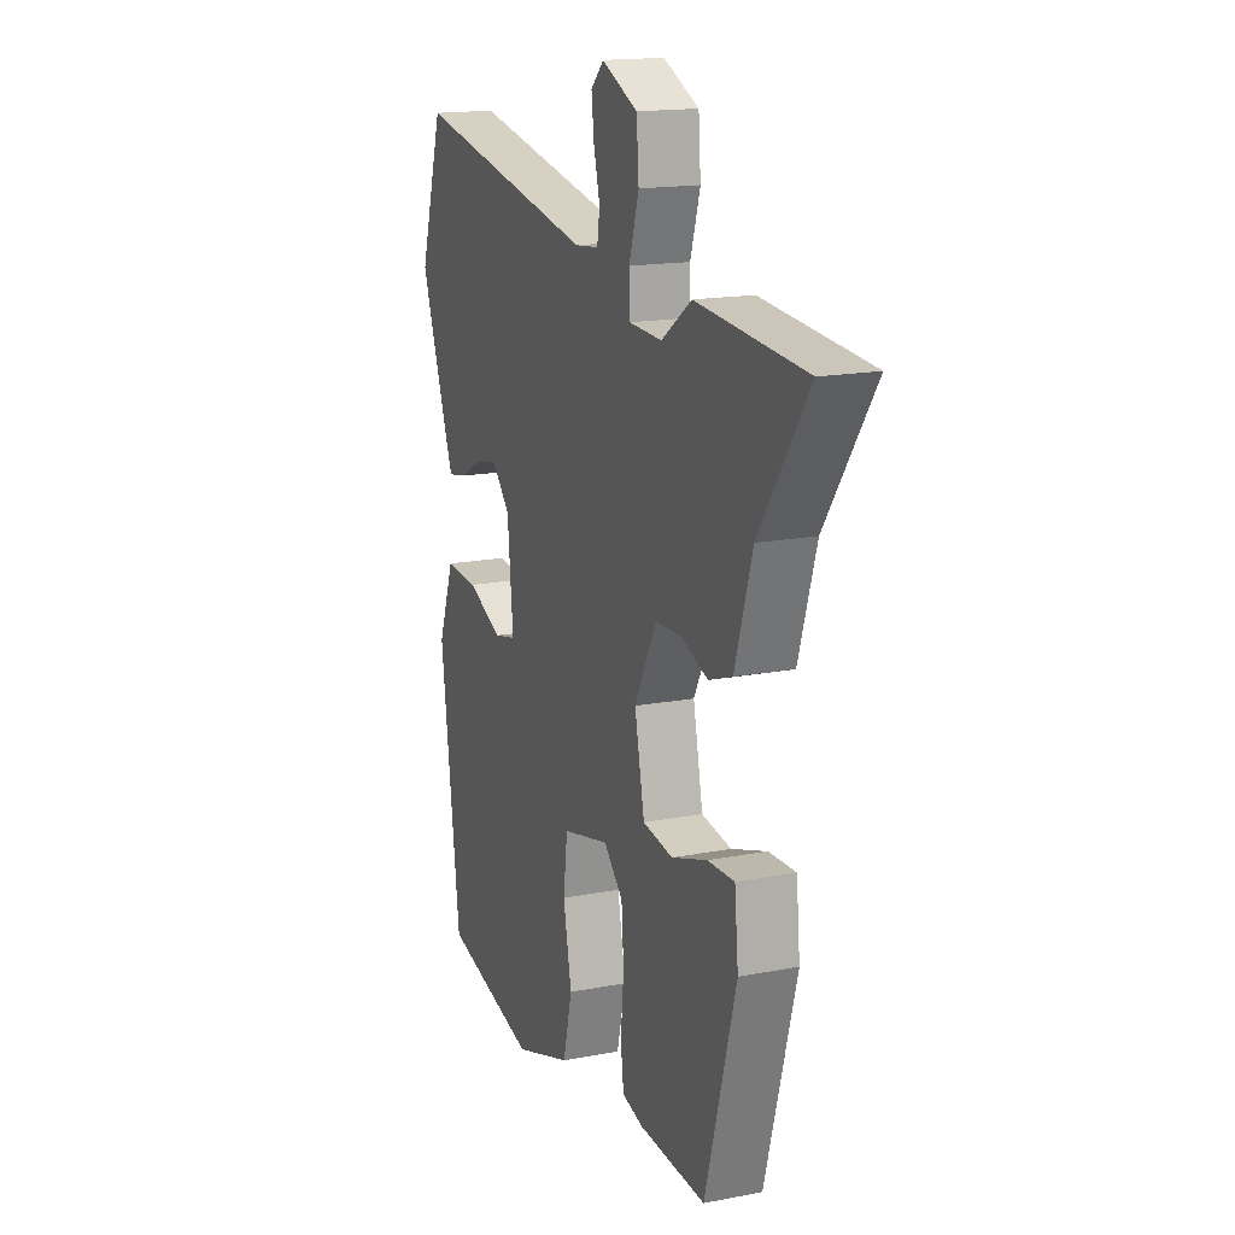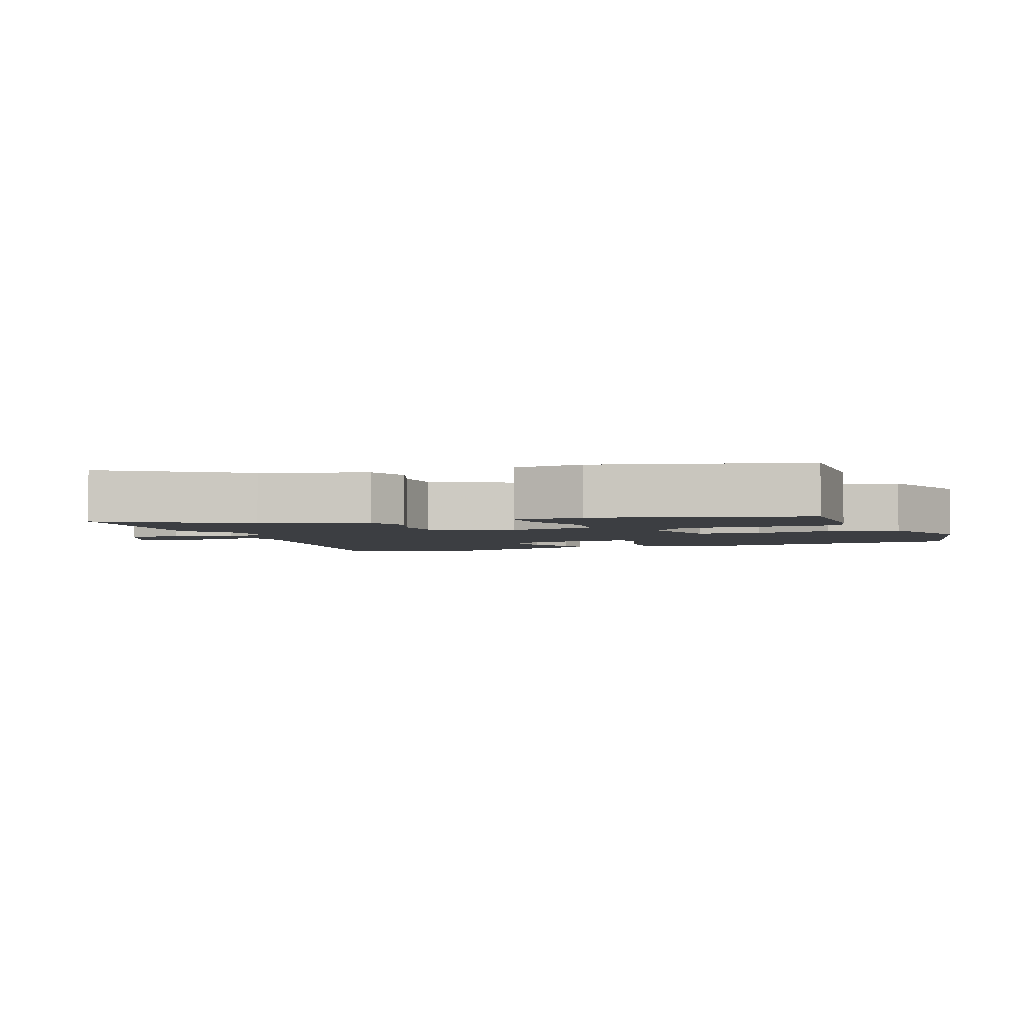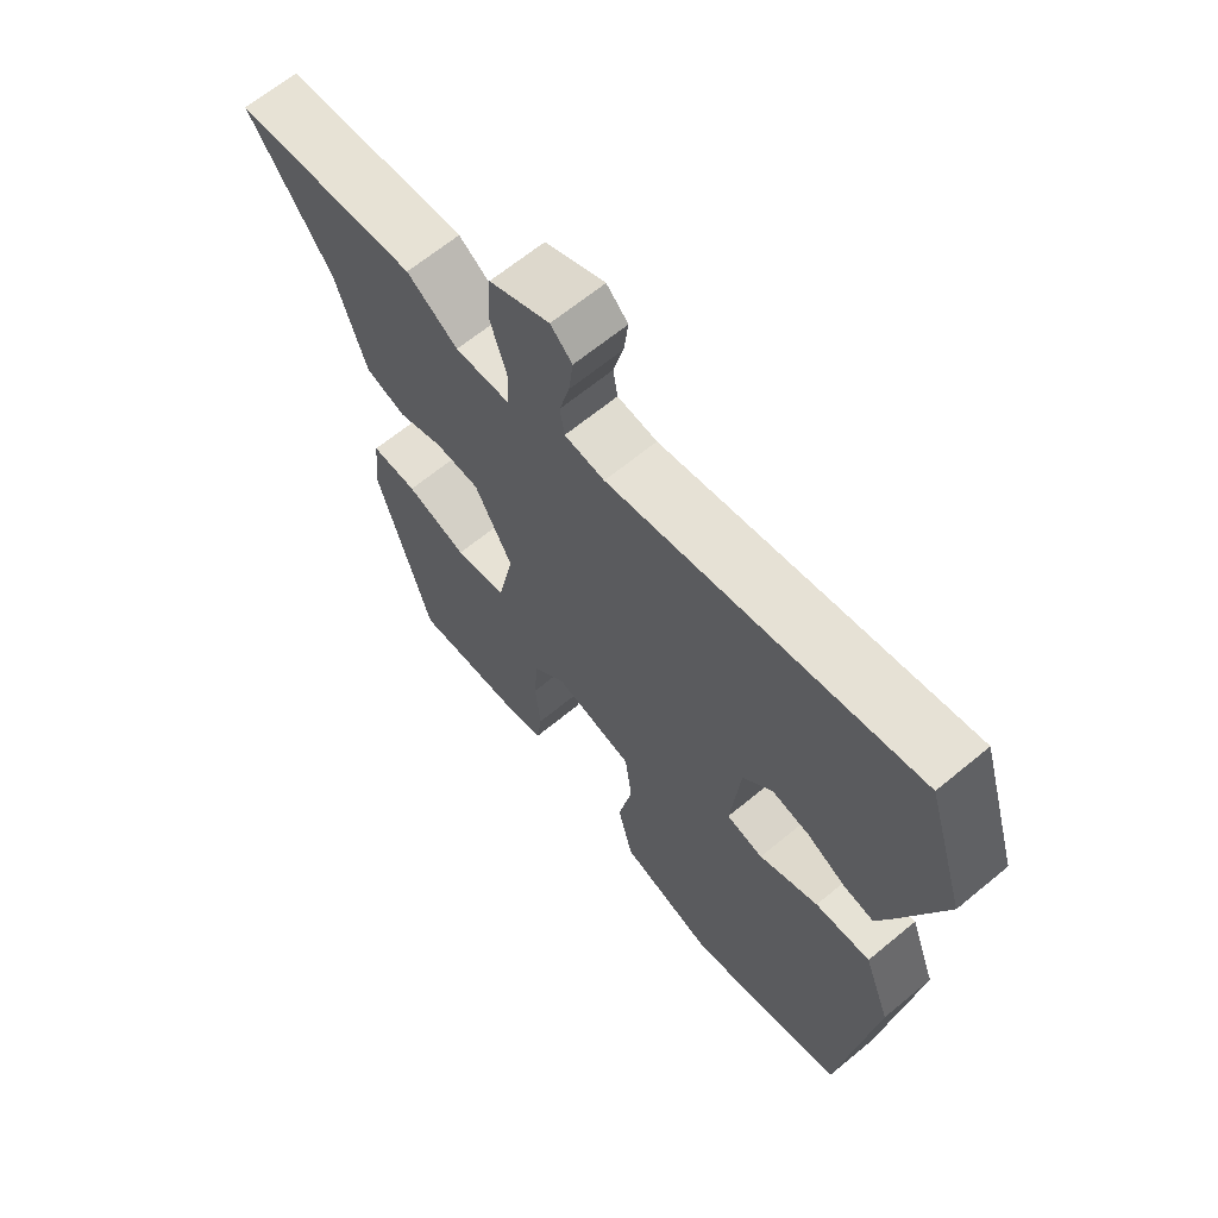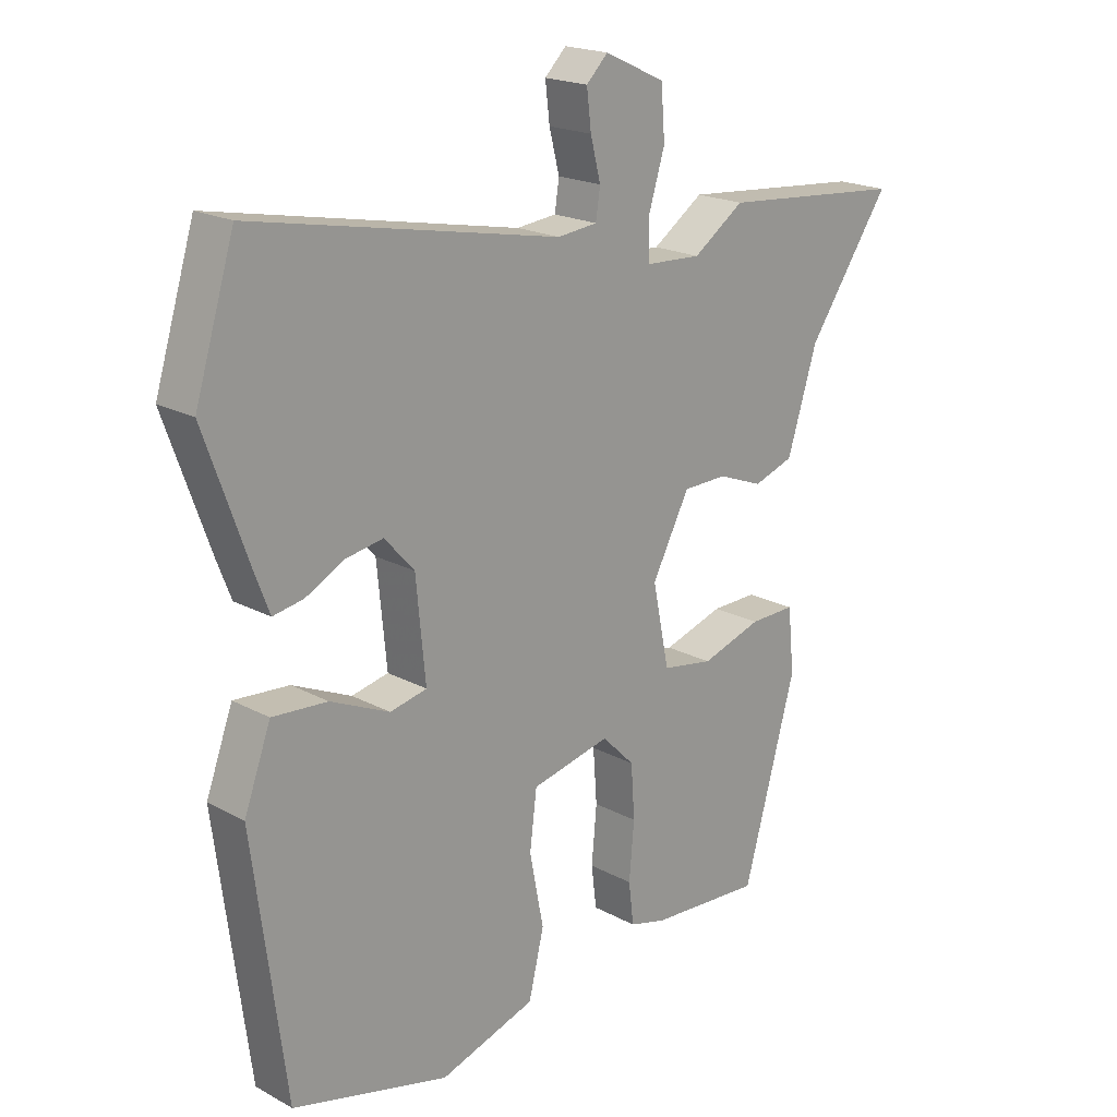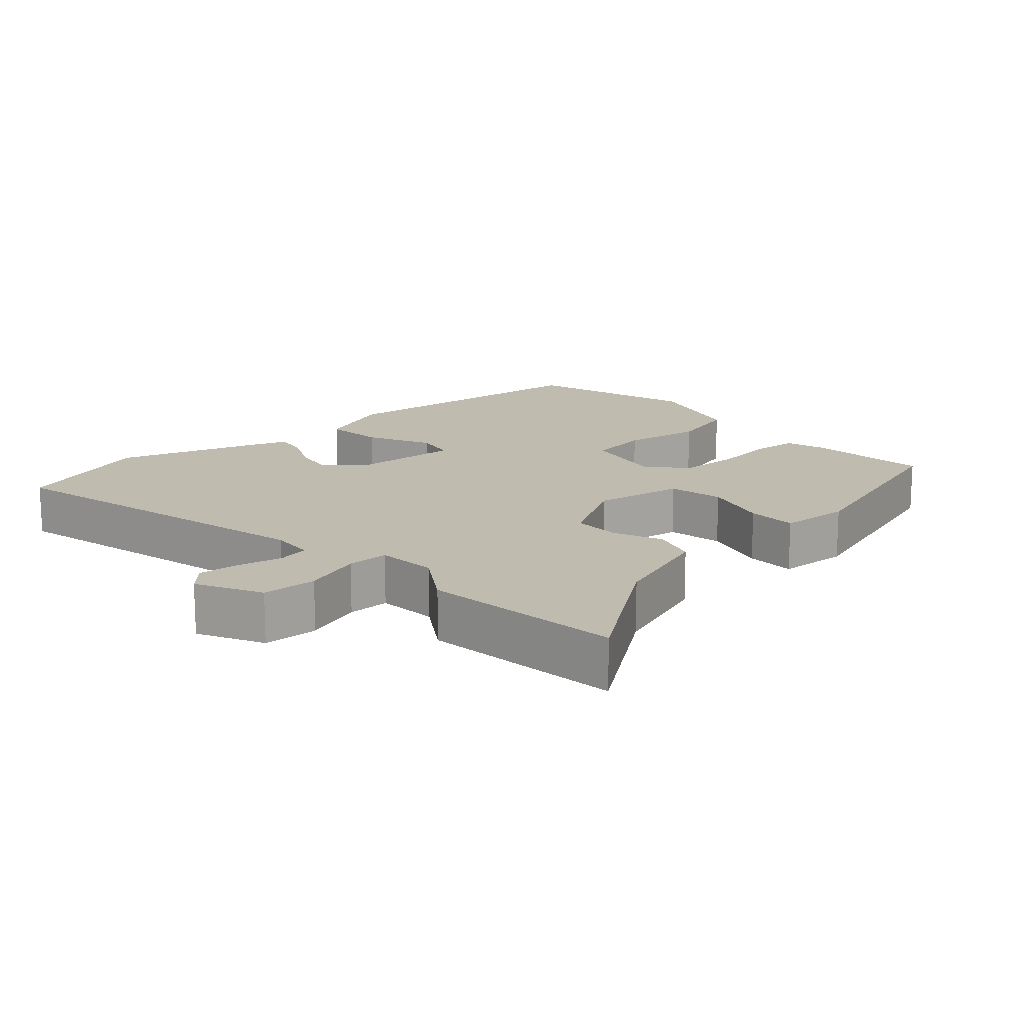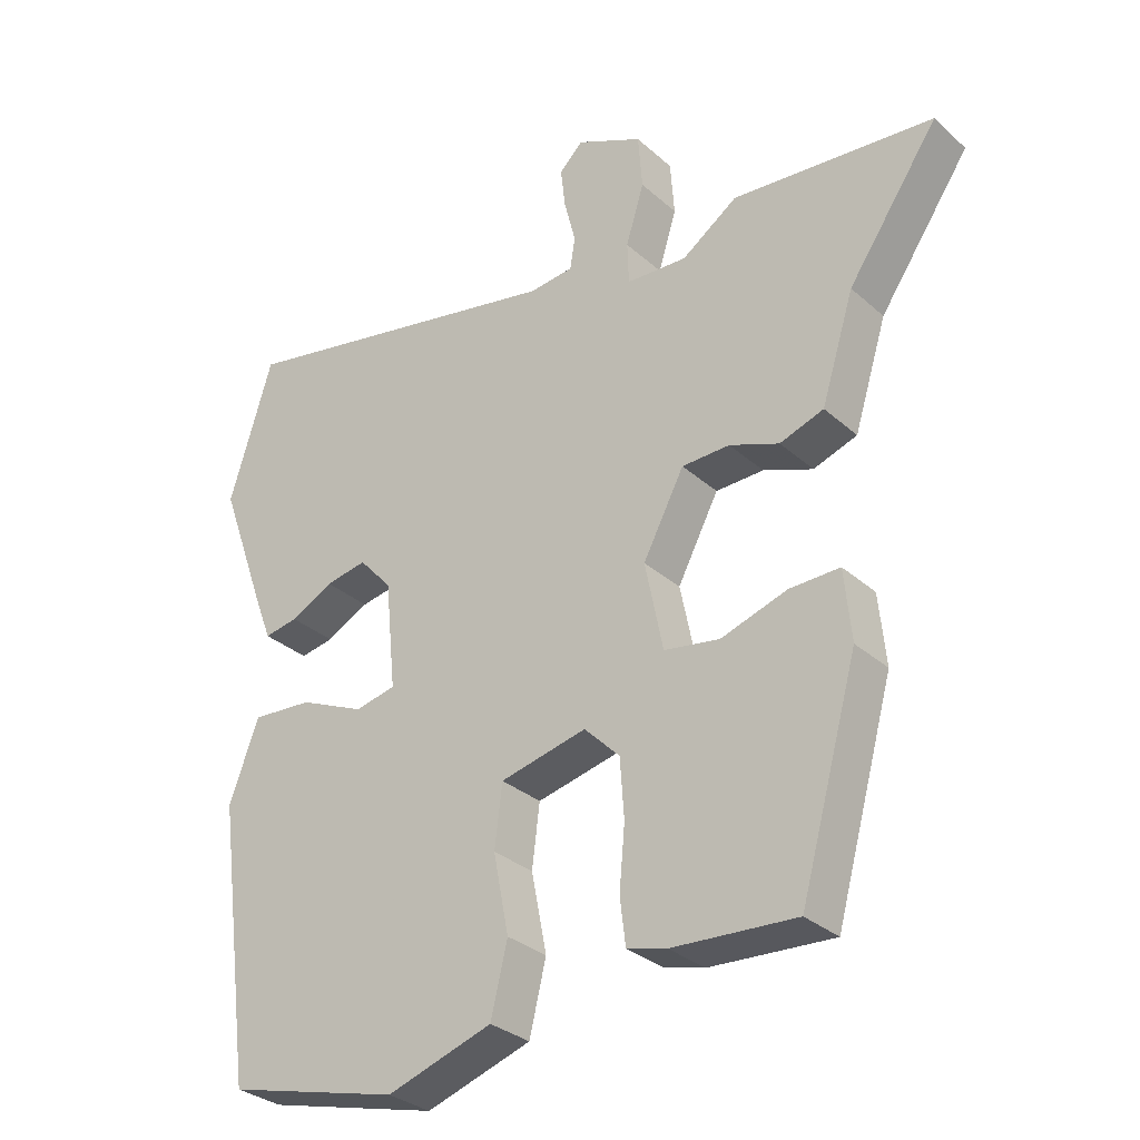
<metadata>
{"format":"obj","ext":"obj","renderer":"f3d","projection":"perspective","resolution":1024,"background":"white","views":[{"elev":16.3,"azim":68.3,"up":"+Z"},{"elev":-3.2,"azim":111.5,"up":"+Y"},{"elev":65.6,"azim":-129.7,"up":"+Z"},{"elev":19.6,"azim":-44.8,"up":"+Z"},{"elev":15.9,"azim":46.1,"up":"+Y"},{"elev":-30.8,"azim":38.5,"up":"+Z"}]}
</metadata>
<code>
v -0.433 0.07 -0.473
v -0.485 0.07 -0.076
v -0.443 0.07 0.039
v -0.356 0.07 0.033
v -0.263 0.07 -0.008
v -0.205 0.07 0.005
v -0.22 0.07 0.159
v -0.267 0.07 0.211
v -0.326 0.07 0.2
v -0.387 0.07 0.168
v -0.435 0.07 0.159
v -0.457 0.07 0.216
v -0.527 0.07 0.411
v -0.465 0.07 0.614
v 0.018 0.07 0.52
v 0.081 0.07 0.527
v 0.088 0.07 0.573
v 0.072 0.07 0.636
v 0.065 0.07 0.695
v 0.099 0.07 0.729
v 0.194 0.07 0.685
v 0.2 0.07 0.606
v 0.174 0.07 0.521
v 0.176 0.07 0.461
v 0.263 0.07 0.457
v 0.343 0.07 0.513
v 0.632 0.07 0.489
v 0.502 0.07 0.299
v 0.455 0.07 0.148
v 0.392 0.07 0.126
v 0.321 0.07 0.153
v 0.252 0.07 0.151
v 0.193 0.07 0.038
v 0.219 0.07 -0.089
v 0.299 0.07 -0.102
v 0.394 0.07 -0.071
v 0.466 0.07 -0.069
v 0.476 0.07 -0.17
v 0.393 0.07 -0.469
v 0.216 0.07 -0.459
v 0.159 0.07 -0.444
v 0.151 0.07 -0.378
v 0.159 0.07 -0.289
v 0.153 0.07 -0.205
v 0.102 0.07 -0.154
v -0.022 0.07 -0.183
v -0.033 0.07 -0.272
v -0.011 0.07 -0.385
v -0.035 0.07 -0.485
v -0.186 0.07 -0.535
v -0.433 0 -0.473
v -0.485 0 -0.076
v -0.443 0 0.039
v -0.356 0 0.033
v -0.263 0 -0.008
v -0.205 0 0.005
v -0.22 0 0.159
v -0.267 0 0.211
v -0.326 0 0.2
v -0.387 0 0.168
v -0.435 0 0.159
v -0.457 0 0.216
v -0.527 0 0.411
v -0.465 0 0.614
v 0.018 0 0.52
v 0.081 0 0.527
v 0.088 0 0.573
v 0.072 0 0.636
v 0.065 0 0.695
v 0.099 0 0.729
v 0.194 0 0.685
v 0.2 0 0.606
v 0.174 0 0.521
v 0.176 0 0.461
v 0.263 0 0.457
v 0.343 0 0.513
v 0.632 0 0.489
v 0.502 0 0.299
v 0.455 0 0.148
v 0.392 0 0.126
v 0.321 0 0.153
v 0.252 0 0.151
v 0.193 0 0.038
v 0.219 0 -0.089
v 0.299 0 -0.102
v 0.394 0 -0.071
v 0.466 0 -0.069
v 0.476 0 -0.17
v 0.393 0 -0.469
v 0.216 0 -0.459
v 0.159 0 -0.444
v 0.151 0 -0.378
v 0.159 0 -0.289
v 0.153 0 -0.205
v 0.102 0 -0.154
v -0.022 0 -0.183
v -0.033 0 -0.272
v -0.011 0 -0.385
v -0.035 0 -0.485
v -0.186 0 -0.535
f 3 4 5
f 2 3 5
f 1 2 5
f 50 1 5
f 49 50 5
f 48 49 5
f 47 48 5
f 46 47 5 6
f 45 46 6 7
f 41 42 43
f 40 41 43
f 39 40 43
f 38 39 43
f 37 38 43
f 36 37 43
f 35 36 43
f 34 35 43 44
f 33 34 44 45
f 28 29 30 31
f 28 31 32
f 27 28 32
f 26 27 32
f 25 26 32
f 24 25 32 33
f 21 22 23
f 20 21 23
f 19 20 23
f 18 19 23
f 17 18 23
f 16 17 23 24
f 45 7 8
f 33 45 8
f 24 33 8
f 16 24 8
f 15 16 8
f 13 14 15
f 12 13 15
f 11 12 15
f 10 11 15
f 9 10 15
f 8 9 15
f 55 54 53
f 55 53 52
f 55 52 51
f 55 51 100
f 55 100 99
f 55 99 98
f 55 98 97
f 56 55 97 96
f 57 56 96 95
f 93 92 91
f 93 91 90
f 93 90 89
f 93 89 88
f 93 88 87
f 93 87 86
f 93 86 85
f 94 93 85 84
f 95 94 84 83
f 81 80 79 78
f 82 81 78
f 82 78 77
f 82 77 76
f 82 76 75
f 83 82 75 74
f 73 72 71
f 73 71 70
f 73 70 69
f 73 69 68
f 73 68 67
f 74 73 67 66
f 58 57 95
f 58 95 83
f 58 83 74
f 58 74 66
f 58 66 65
f 65 64 63
f 65 63 62
f 65 62 61
f 65 61 60
f 65 60 59
f 65 59 58
f 1 51 52 2
f 2 52 53 3
f 3 53 54 4
f 4 54 55 5
f 5 55 56 6
f 6 56 57 7
f 7 57 58 8
f 8 58 59 9
f 9 59 60 10
f 10 60 61 11
f 11 61 62 12
f 12 62 63 13
f 13 63 64 14
f 14 64 65 15
f 15 65 66 16
f 16 66 67 17
f 17 67 68 18
f 18 68 69 19
f 19 69 70 20
f 20 70 71 21
f 21 71 72 22
f 22 72 73 23
f 23 73 74 24
f 24 74 75 25
f 25 75 76 26
f 26 76 77 27
f 27 77 78 28
f 28 78 79 29
f 29 79 80 30
f 30 80 81 31
f 31 81 82 32
f 32 82 83 33
f 33 83 84 34
f 34 84 85 35
f 35 85 86 36
f 36 86 87 37
f 37 87 88 38
f 38 88 89 39
f 39 89 90 40
f 40 90 91 41
f 41 91 92 42
f 42 92 93 43
f 43 93 94 44
f 44 94 95 45
f 45 95 96 46
f 46 96 97 47
f 47 97 98 48
f 48 98 99 49
f 49 99 100 50
f 50 100 51 1

</code>
